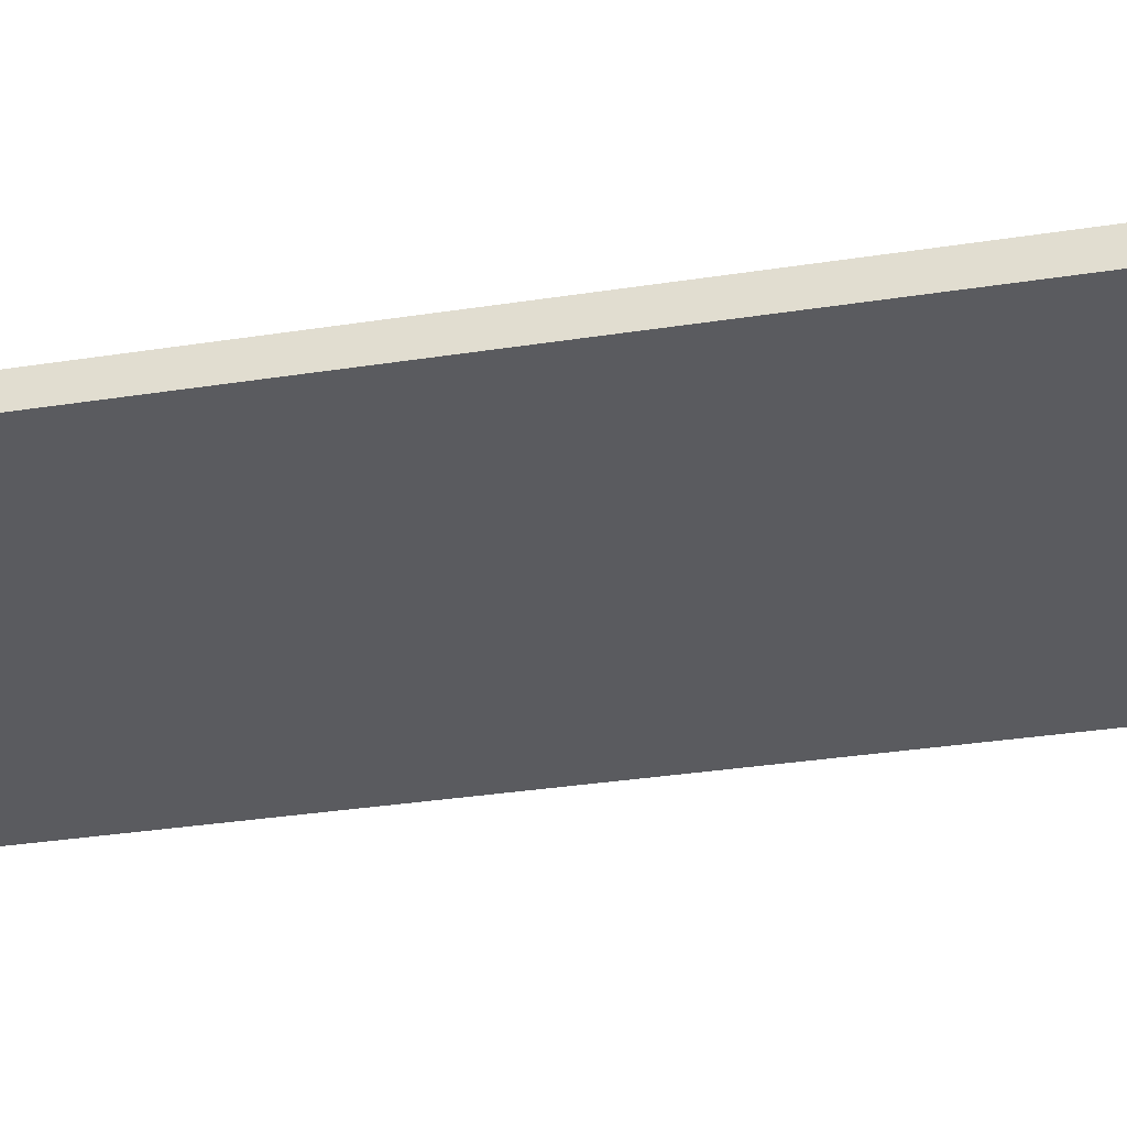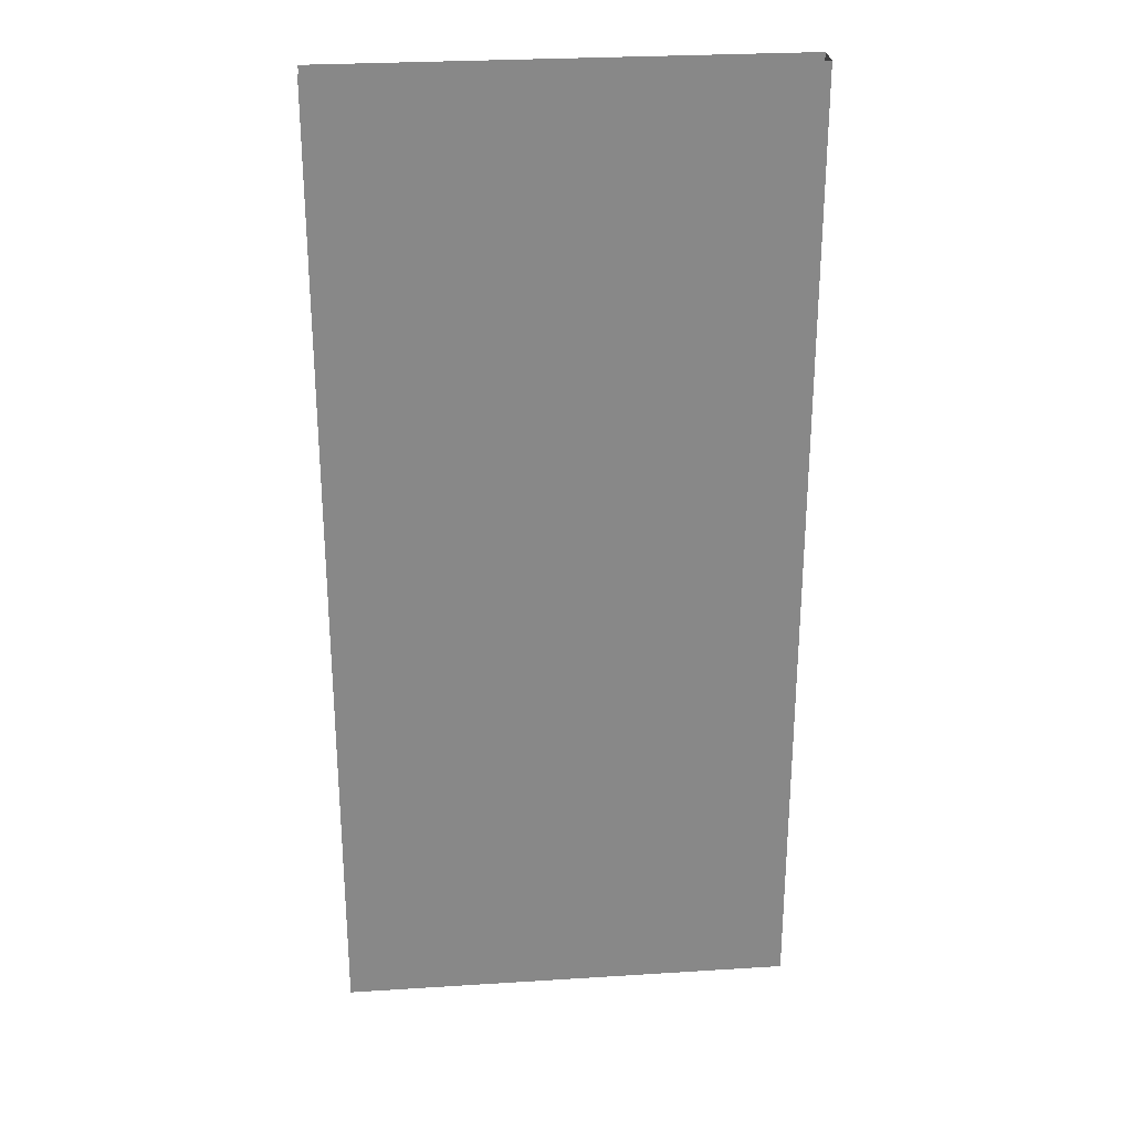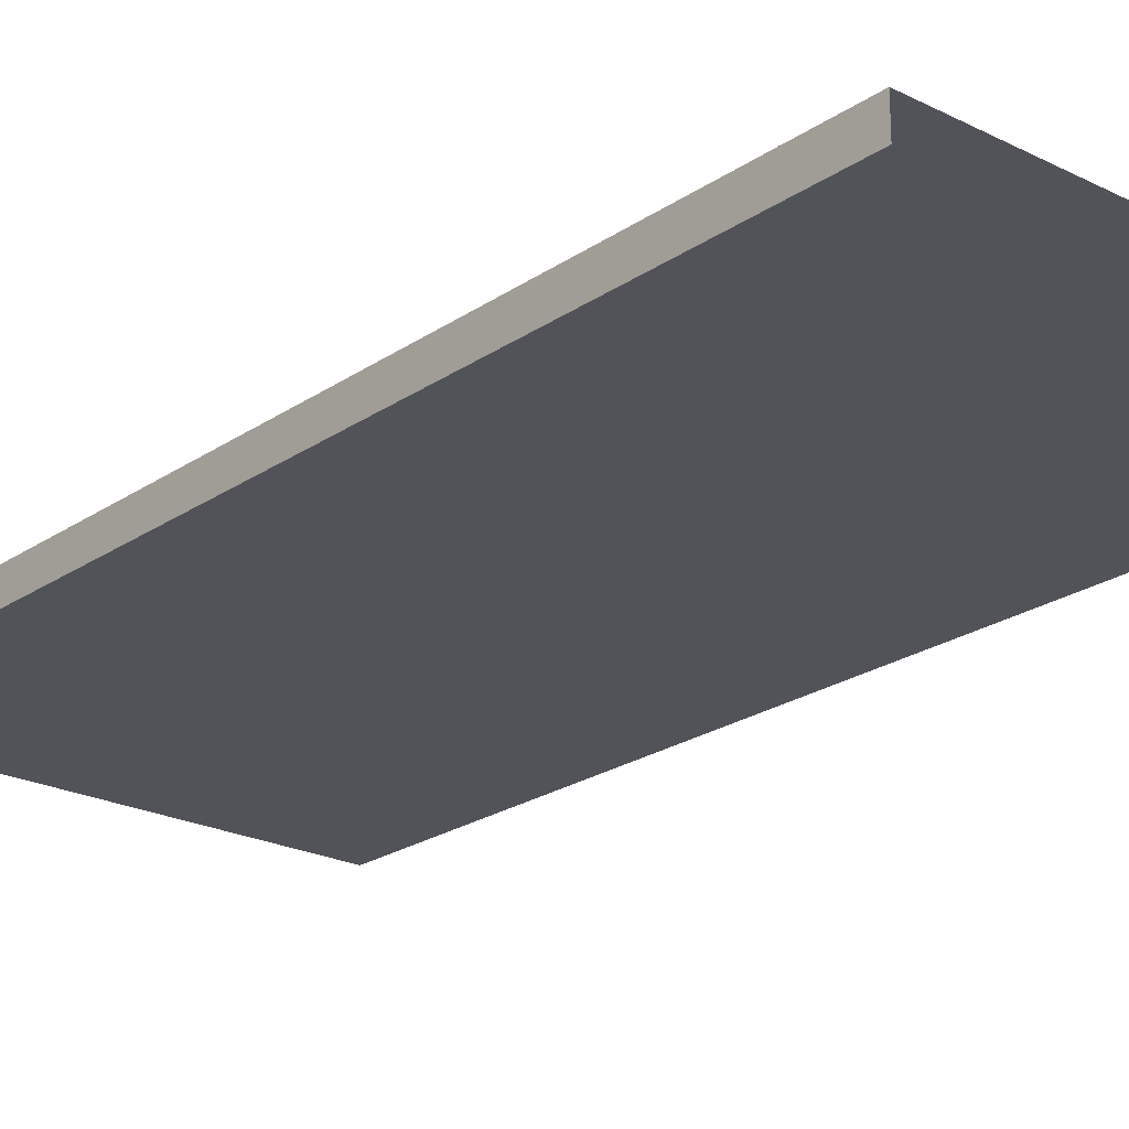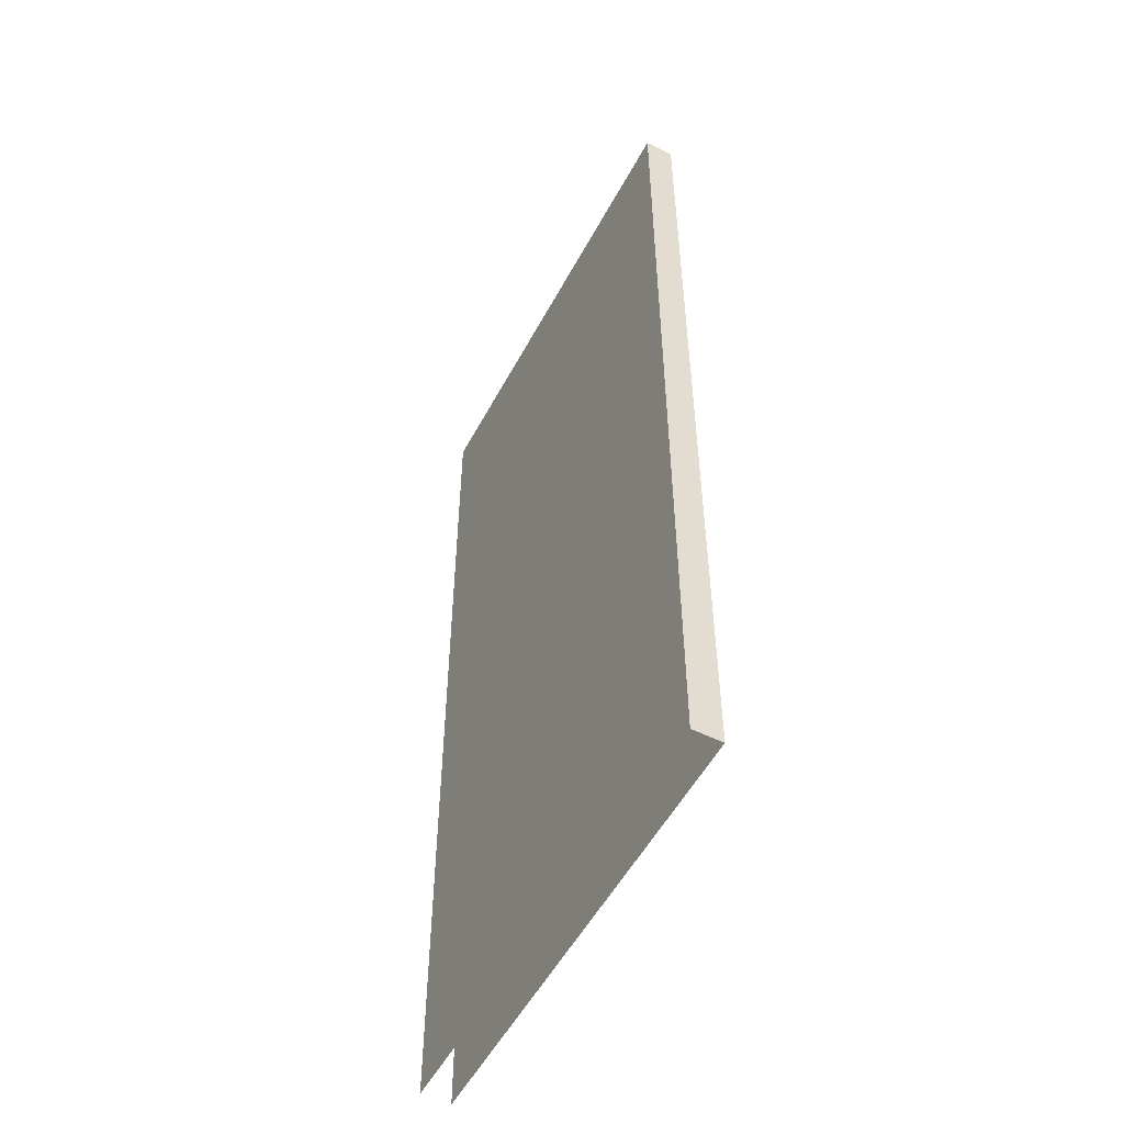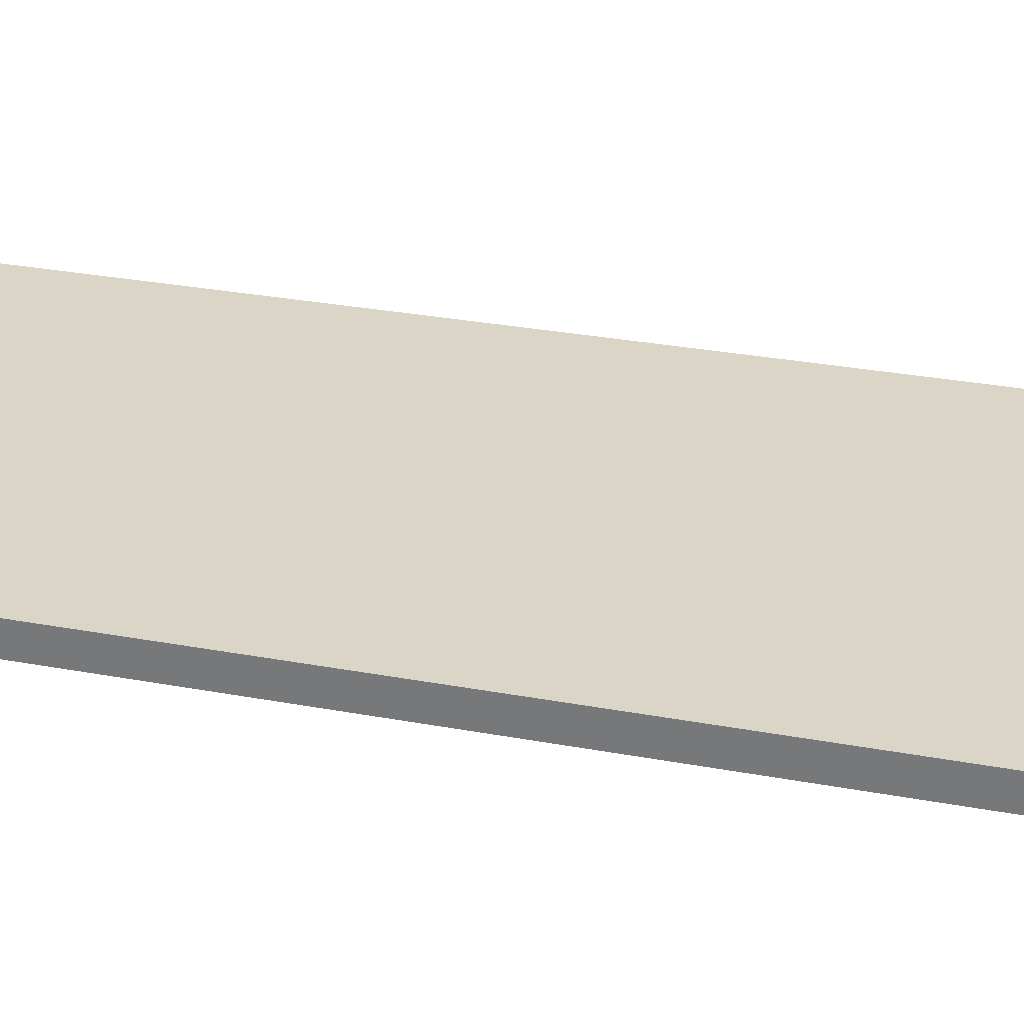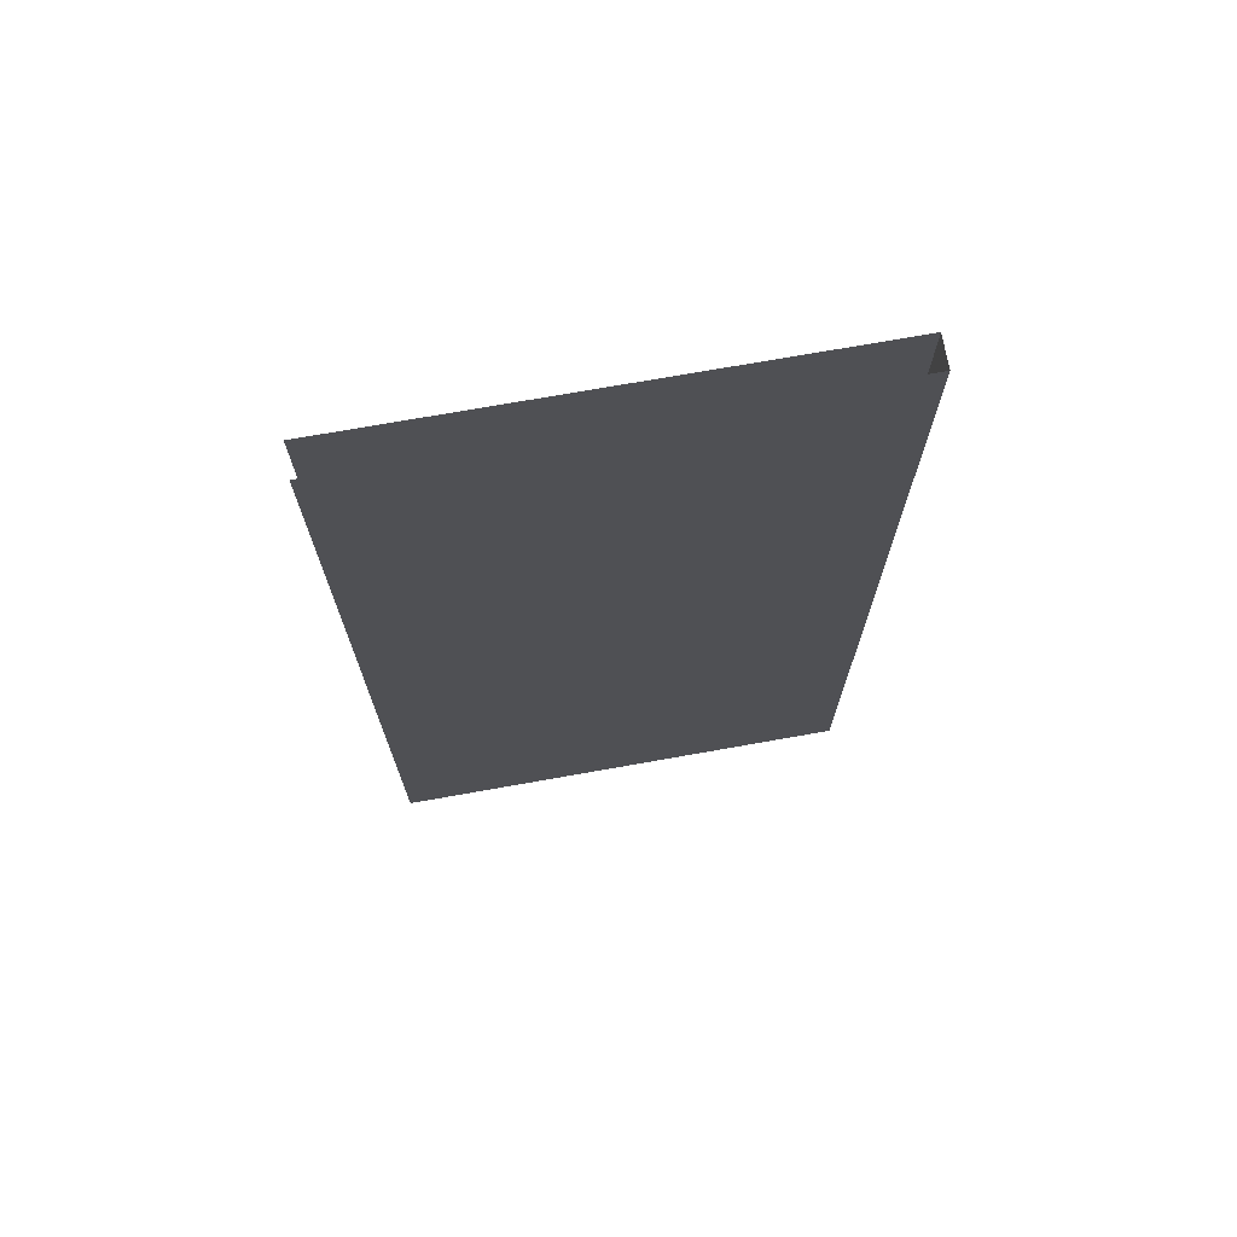
<metadata>
{"format":"obj","ext":"obj","renderer":"f3d","projection":"perspective","resolution":1024,"background":"white","views":[{"elev":-33.4,"azim":102.0,"up":"+Z"},{"elev":27.7,"azim":-5.5,"up":"+Y"},{"elev":-22.7,"azim":139.2,"up":"+Z"},{"elev":-53.5,"azim":62.3,"up":"+Y"},{"elev":29.6,"azim":105.4,"up":"+Z"},{"elev":72.6,"azim":-10.1,"up":"+Y"}]}
</metadata>
<code>
g LT_Plane3130
v -1398 -78.98 4600
v -1398 -168.6 4600
v -1398 -168.6 4592
v -1398 -78.98 4592
v -1461 -78.98 4592
v -1461 -168.6 4592
v -1524 -168.6 4592
v -1524 -78.98 4592
v -1524 -168.6 4600
v -1461 -168.6 4600
v -1461 -78.98 4600
v -1524 -78.98 4600
v -1398 -258.2 4600
v -1398 -258.2 4592
v -1398 -347.9 4600
v -1398 -347.9 4592
v -1398 -258.2 4592
v -1461 -258.2 4592
v -1398 -168.6 4592
v -1398 -347.9 4592
v -1461 -347.9 4592
v -1524 -258.2 4600
v -1461 -258.2 4600
v -1524 -347.9 4600
v -1461 -347.9 4600
v -1398 -78.98 4592
v -1524 -347.9 4592
v -1524 -258.2 4592
v -1398 -168.6 4600
v -1398 -78.98 4600
v -1398 -347.9 4600
v -1398 -258.2 4600
f 3 4 1
f 14 15 16
f 15 14 13
f 3 13 14
f 13 3 2
f 1 2 3
f 9 11 12
f 11 9 10
f 22 10 9
f 10 22 23
f 24 23 22
f 23 24 25
f 30 11 29
f 10 29 11
f 29 10 32
f 23 32 10
f 32 23 31
f 25 31 23
f 26 19 6
f 17 6 19
f 6 17 18
f 20 18 17
f 18 20 21
f 6 5 26
f 8 5 7
f 6 7 5
f 7 6 28
f 18 28 6
f 28 18 27
f 21 27 18

</code>
